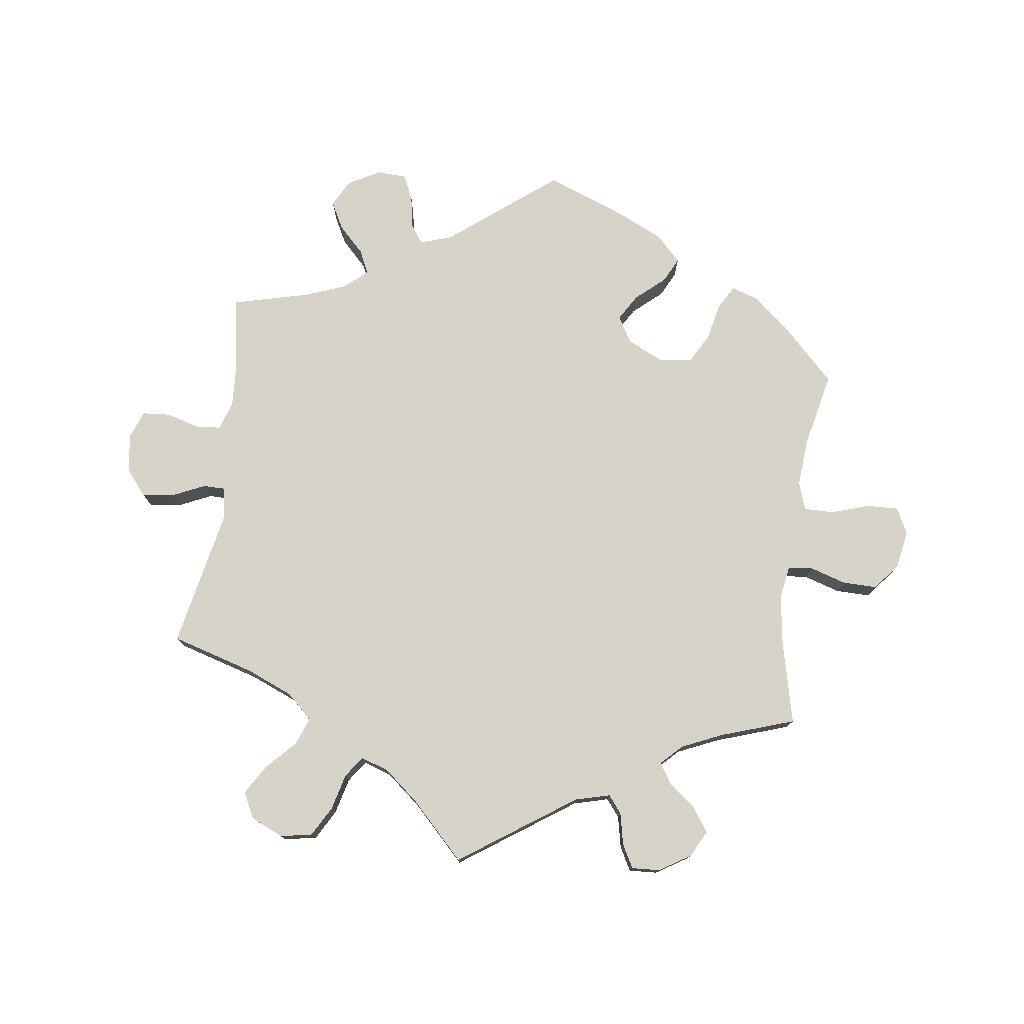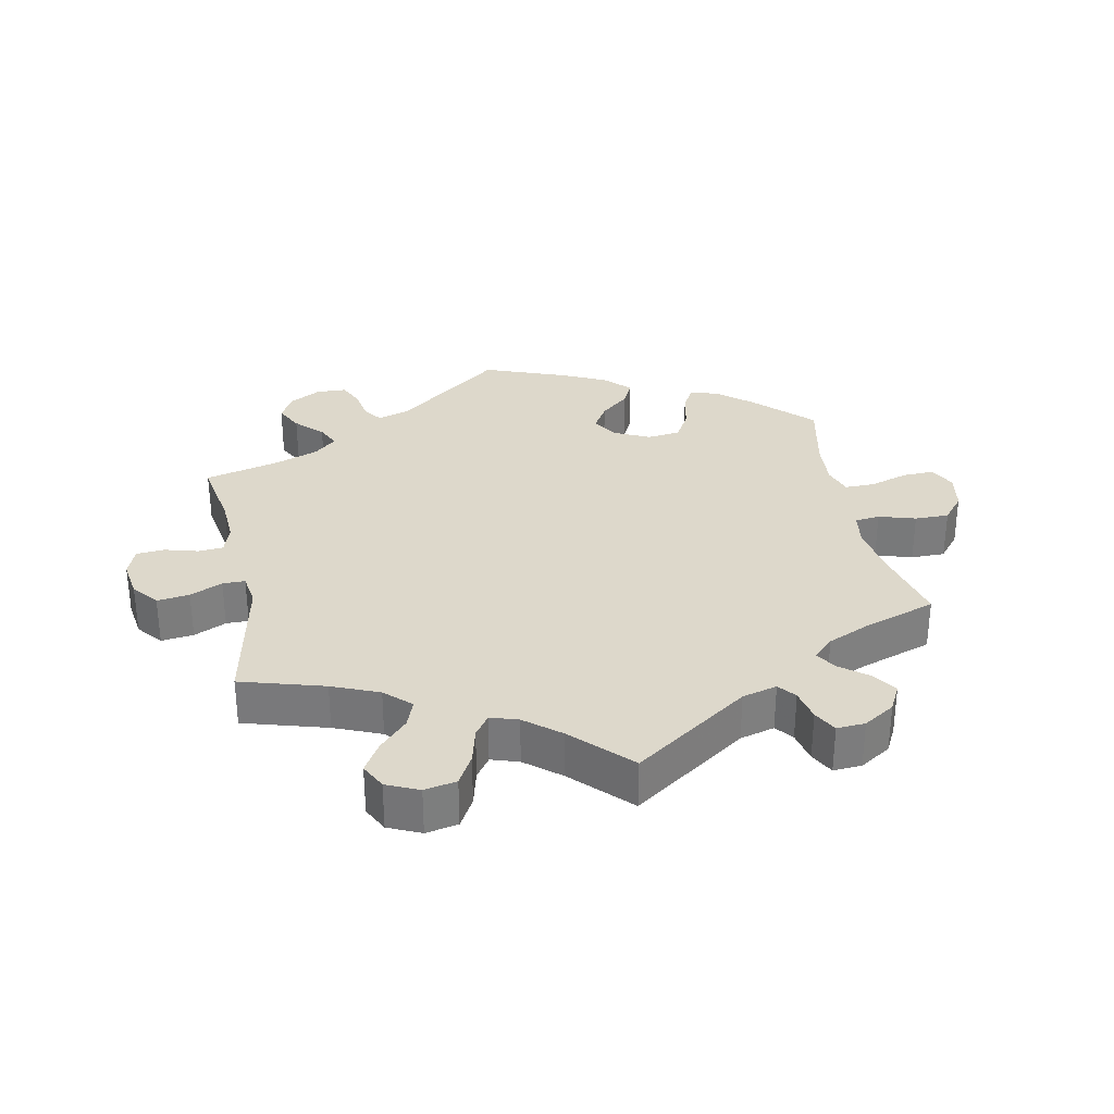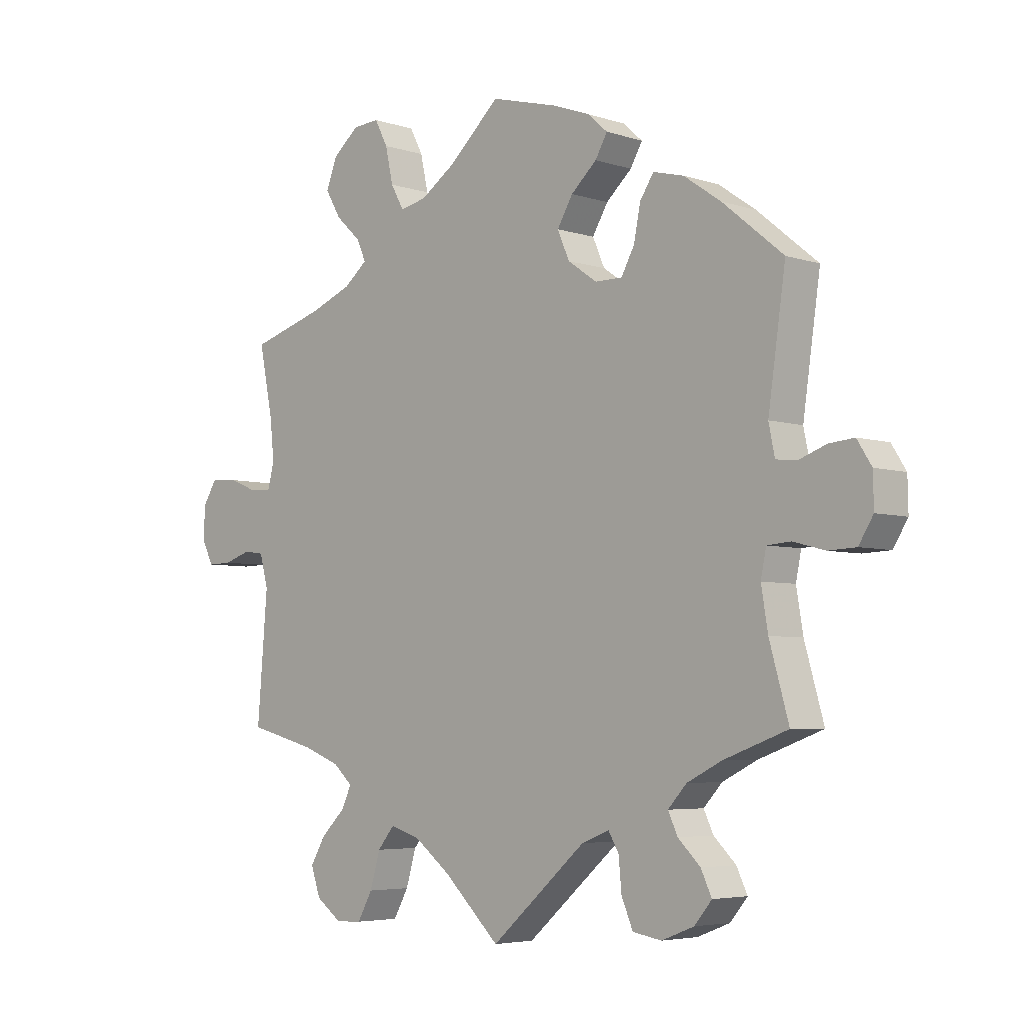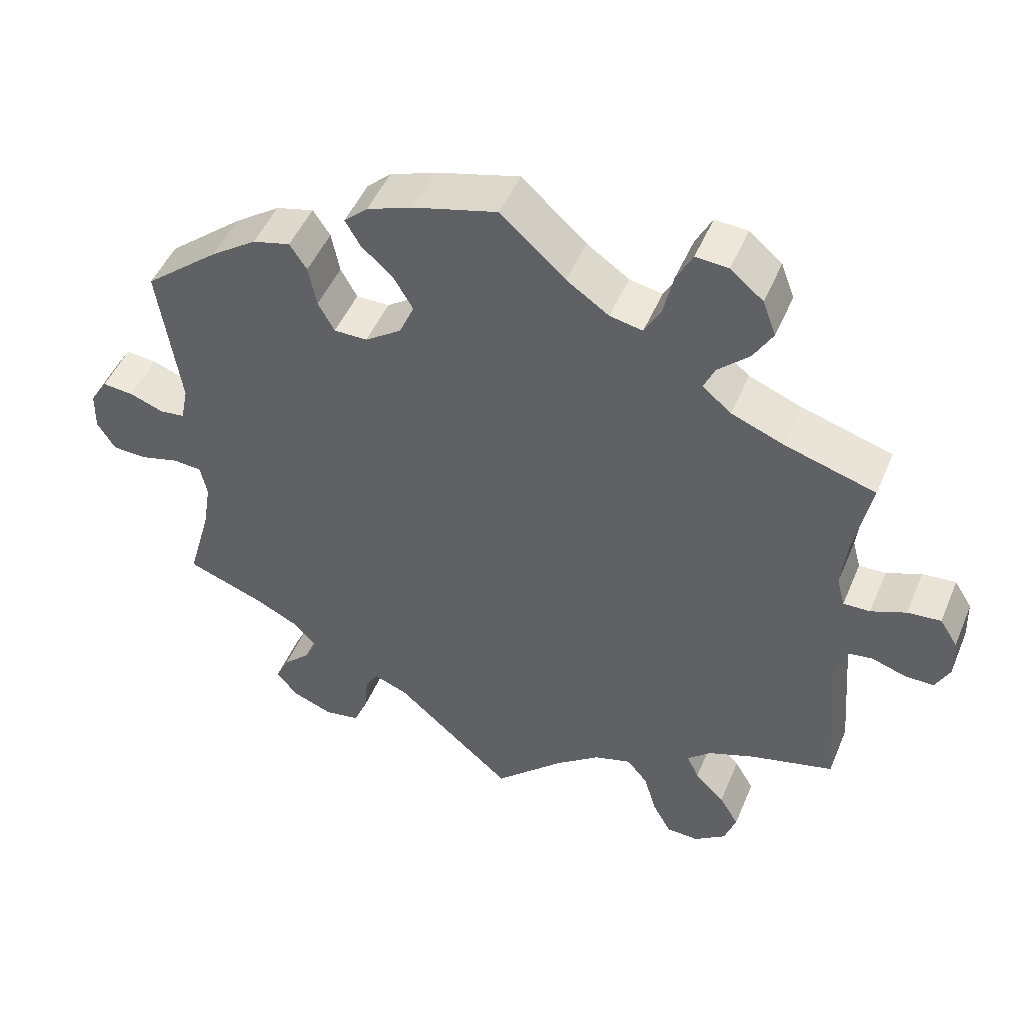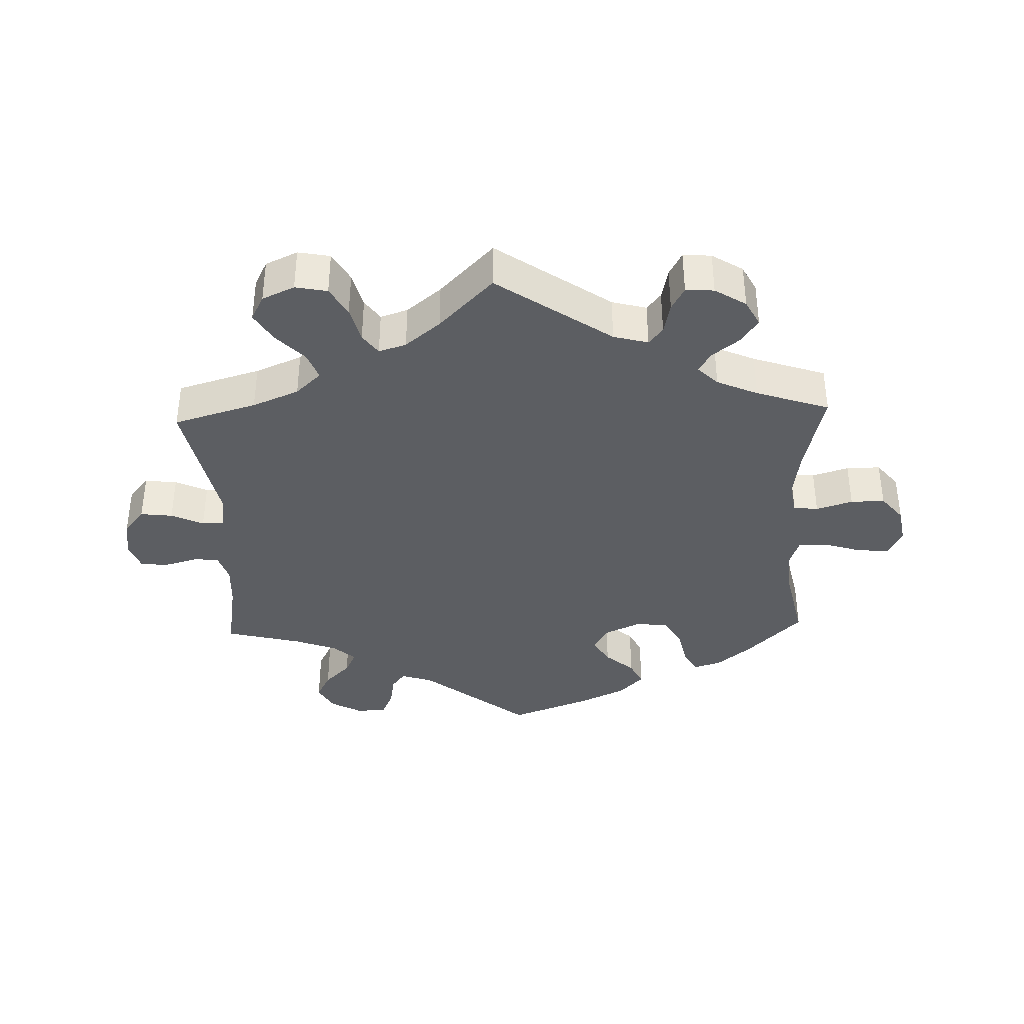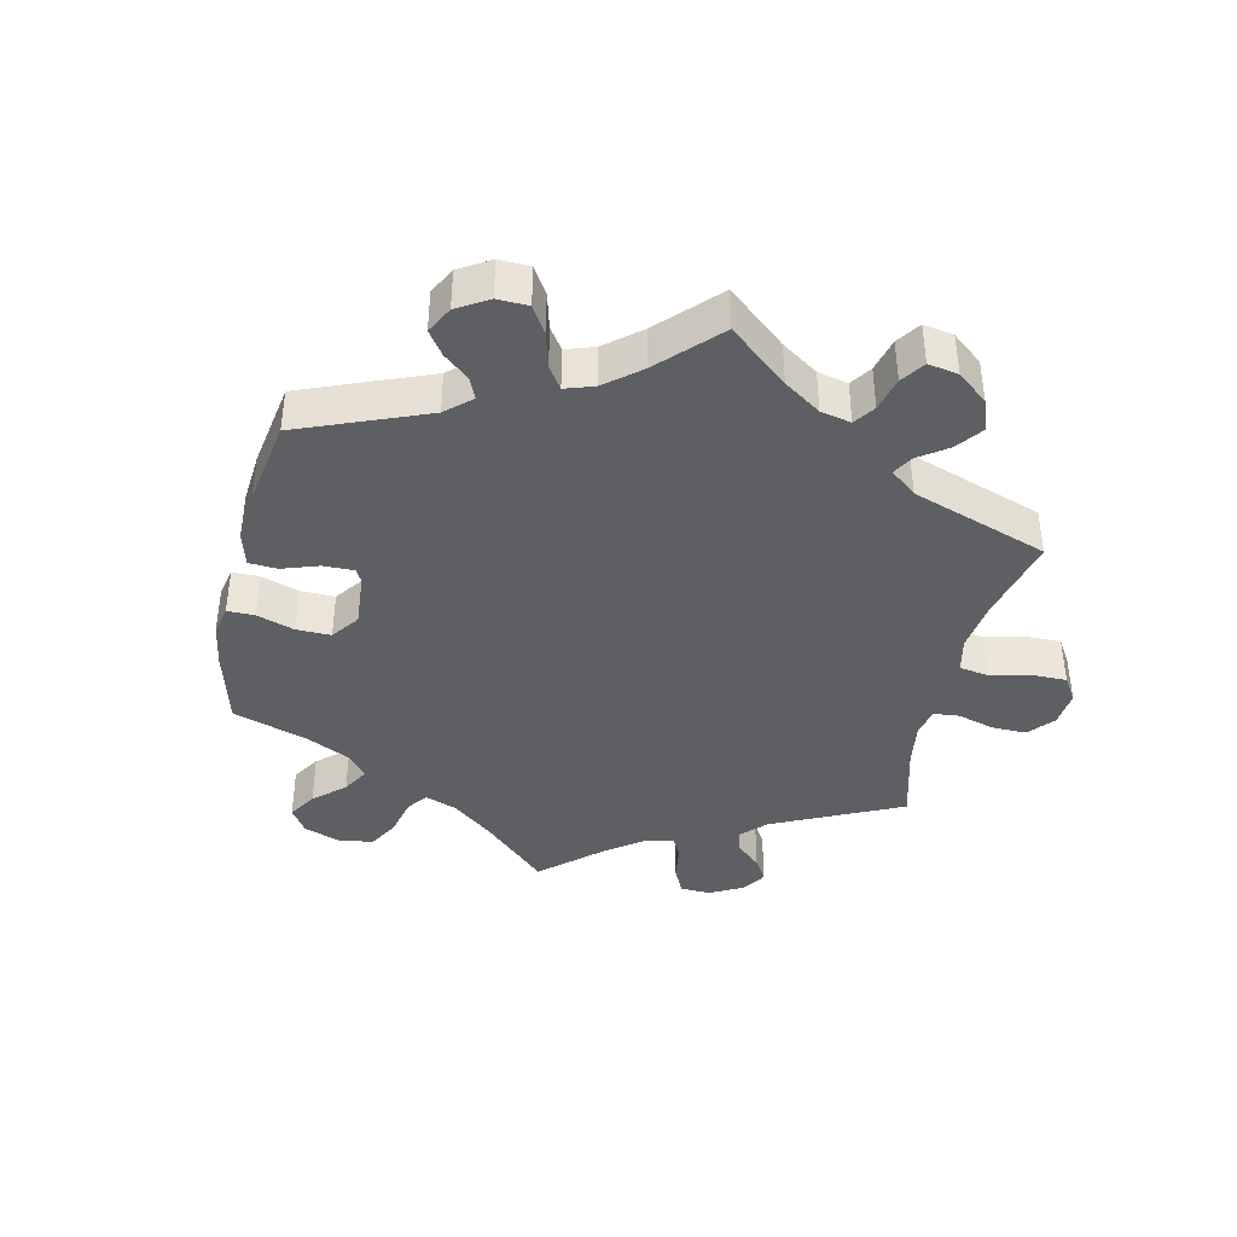
<metadata>
{"format":"obj","ext":"obj","renderer":"f3d","projection":"perspective","resolution":1024,"background":"white","views":[{"elev":76.7,"azim":-112.3,"up":"+Y"},{"elev":31.5,"azim":-131.3,"up":"+Y"},{"elev":-4.9,"azim":44.4,"up":"+Z"},{"elev":48.3,"azim":-157.8,"up":"+Z"},{"elev":-37.7,"azim":-118.0,"up":"+Y"},{"elev":-40.6,"azim":107.1,"up":"+Y"}]}
</metadata>
<code>
v -0.094 0.07 -0.488
v -0.154 0.07 -0.442
v -0.204 0.07 -0.427
v -0.232 0.07 -0.461
v -0.249 0.07 -0.519
v -0.274 0.07 -0.564
v -0.317 0.07 -0.566
v -0.36 0.07 -0.535
v -0.376 0.07 -0.489
v -0.35 0.07 -0.445
v -0.31 0.07 -0.406
v -0.294 0.07 -0.371
v -0.326 0.07 -0.342
v -0.389 0.07 -0.318
v -0.501 0.07 -0.289
v -0.484 0.07 -0.081
v -0.498 0.07 -0.029
v -0.531 0.07 -0.024
v -0.577 0.07 -0.039
v -0.617 0.07 -0.04
v -0.636 0.07 -0.002
v -0.634 0.07 0.053
v -0.61 0.07 0.091
v -0.565 0.07 0.087
v -0.518 0.07 0.068
v -0.482 0.07 0.067
v -0.471 0.07 0.108
v -0.478 0.07 0.175
v -0.501 0.07 0.289
v -0.378 0.07 0.326
v -0.308 0.07 0.354
v -0.269 0.07 0.386
v -0.284 0.07 0.42
v -0.326 0.07 0.459
v -0.352 0.07 0.503
v -0.334 0.07 0.551
v -0.29 0.07 0.588
v -0.246 0.07 0.591
v -0.224 0.07 0.549
v -0.211 0.07 0.49
v -0.189 0.07 0.451
v -0.145 0.07 0.46
v -0.088 0.07 0.499
v -0.001 0.07 0.578
v 0.112 0.07 0.548
v 0.174 0.07 0.525
v 0.206 0.07 0.496
v 0.186 0.07 0.461
v 0.143 0.07 0.422
v 0.117 0.07 0.378
v 0.137 0.07 0.332
v 0.186 0.07 0.298
v 0.231 0.07 0.298
v 0.253 0.07 0.338
v 0.264 0.07 0.394
v 0.287 0.07 0.429
v 0.338 0.07 0.416
v 0.4 0.07 0.373
v 0.501 0.07 0.29
v 0.472 0.07 0.089
v 0.482 0.07 0.04
v 0.516 0.07 0.036
v 0.562 0.07 0.053
v 0.604 0.07 0.057
v 0.628 0.07 0.019
v 0.629 0.07 -0.035
v 0.605 0.07 -0.074
v 0.559 0.07 -0.076
v 0.506 0.07 -0.062
v 0.467 0.07 -0.065
v 0.458 0.07 -0.109
v 0.469 0.07 -0.176
v 0.501 0.07 -0.289
v 0.395 0.07 -0.328
v 0.337 0.07 -0.357
v 0.306 0.07 -0.391
v 0.322 0.07 -0.425
v 0.359 0.07 -0.461
v 0.377 0.07 -0.499
v 0.348 0.07 -0.534
v 0.294 0.07 -0.555
v 0.246 0.07 -0.547
v 0.227 0.07 -0.502
v 0.222 0.07 -0.449
v 0.205 0.07 -0.42
v 0.159 0.07 -0.438
v 0 0.07 -0.578
v -0.094 0 -0.488
v -0.154 0 -0.442
v -0.204 0 -0.427
v -0.232 0 -0.461
v -0.249 0 -0.519
v -0.274 0 -0.564
v -0.317 0 -0.566
v -0.36 0 -0.535
v -0.376 0 -0.489
v -0.35 0 -0.445
v -0.31 0 -0.406
v -0.294 0 -0.371
v -0.326 0 -0.342
v -0.389 0 -0.318
v -0.501 0 -0.289
v -0.484 0 -0.081
v -0.498 0 -0.029
v -0.531 0 -0.024
v -0.577 0 -0.039
v -0.617 0 -0.04
v -0.636 0 -0.002
v -0.634 0 0.053
v -0.61 0 0.091
v -0.565 0 0.087
v -0.518 0 0.068
v -0.482 0 0.067
v -0.471 0 0.108
v -0.478 0 0.175
v -0.501 0 0.289
v -0.378 0 0.326
v -0.308 0 0.354
v -0.269 0 0.386
v -0.284 0 0.42
v -0.326 0 0.459
v -0.352 0 0.503
v -0.334 0 0.551
v -0.29 0 0.588
v -0.246 0 0.591
v -0.224 0 0.549
v -0.211 0 0.49
v -0.189 0 0.451
v -0.145 0 0.46
v -0.088 0 0.499
v -0.001 0 0.578
v 0.112 0 0.548
v 0.174 0 0.525
v 0.206 0 0.496
v 0.186 0 0.461
v 0.143 0 0.422
v 0.117 0 0.378
v 0.137 0 0.332
v 0.186 0 0.298
v 0.231 0 0.298
v 0.253 0 0.338
v 0.264 0 0.394
v 0.287 0 0.429
v 0.338 0 0.416
v 0.4 0 0.373
v 0.501 0 0.29
v 0.472 0 0.089
v 0.482 0 0.04
v 0.516 0 0.036
v 0.562 0 0.053
v 0.604 0 0.057
v 0.628 0 0.019
v 0.629 0 -0.035
v 0.605 0 -0.074
v 0.559 0 -0.076
v 0.506 0 -0.062
v 0.467 0 -0.065
v 0.458 0 -0.109
v 0.469 0 -0.176
v 0.501 0 -0.289
v 0.395 0 -0.328
v 0.337 0 -0.357
v 0.306 0 -0.391
v 0.322 0 -0.425
v 0.359 0 -0.461
v 0.377 0 -0.499
v 0.348 0 -0.534
v 0.294 0 -0.555
v 0.246 0 -0.547
v 0.227 0 -0.502
v 0.222 0 -0.449
v 0.205 0 -0.42
v 0.159 0 -0.438
v 0 0 -0.578
f 86 87 1
f 85 86 1 2
f 81 82 83 84
f 81 84 85
f 80 81 85
f 77 78 79 80
f 76 77 80 85
f 75 76 85 2
f 72 73 74
f 71 72 74 75
f 70 71 75 2
f 66 67 68 69
f 66 69 70
f 65 66 70
f 62 63 64 65
f 61 62 65 70
f 60 61 70 2
f 54 55 56 57
f 53 54 57 58
f 46 47 48 49
f 46 49 50
f 43 44 45 46
f 42 43 46 50
f 41 42 50 51
f 37 38 39 40
f 37 40 41
f 36 37 41
f 33 34 35 36
f 32 33 36 41
f 31 32 41 51
f 28 29 30
f 27 28 30 31
f 26 27 31 51
f 22 23 24 25
f 22 25 26
f 21 22 26
f 18 19 20 21
f 17 18 21 26
f 16 17 26 51
f 14 15 16 51
f 8 9 10 11
f 8 11 12
f 7 8 12
f 4 5 6 7
f 4 7 12
f 3 4 12
f 2 3 12 13
f 53 58 59 60
f 52 53 60 2
f 13 14 51 52
f 2 13 52
f 88 174 173
f 89 88 173 172
f 171 170 169 168
f 172 171 168
f 172 168 167
f 167 166 165 164
f 172 167 164 163
f 89 172 163 162
f 161 160 159
f 162 161 159 158
f 89 162 158 157
f 156 155 154 153
f 157 156 153
f 157 153 152
f 152 151 150 149
f 157 152 149 148
f 89 157 148 147
f 144 143 142 141
f 145 144 141 140
f 136 135 134 133
f 137 136 133
f 133 132 131 130
f 137 133 130 129
f 138 137 129 128
f 127 126 125 124
f 128 127 124
f 128 124 123
f 123 122 121 120
f 128 123 120 119
f 138 128 119 118
f 117 116 115
f 118 117 115 114
f 138 118 114 113
f 112 111 110 109
f 113 112 109
f 113 109 108
f 108 107 106 105
f 113 108 105 104
f 138 113 104 103
f 138 103 102 101
f 98 97 96 95
f 99 98 95
f 99 95 94
f 94 93 92 91
f 99 94 91
f 99 91 90
f 100 99 90 89
f 147 146 145 140
f 89 147 140 139
f 139 138 101 100
f 139 100 89
f 1 88 89 2
f 2 89 90 3
f 3 90 91 4
f 4 91 92 5
f 5 92 93 6
f 6 93 94 7
f 7 94 95 8
f 8 95 96 9
f 9 96 97 10
f 10 97 98 11
f 11 98 99 12
f 12 99 100 13
f 13 100 101 14
f 14 101 102 15
f 15 102 103 16
f 16 103 104 17
f 17 104 105 18
f 18 105 106 19
f 19 106 107 20
f 20 107 108 21
f 21 108 109 22
f 22 109 110 23
f 23 110 111 24
f 24 111 112 25
f 25 112 113 26
f 26 113 114 27
f 27 114 115 28
f 28 115 116 29
f 29 116 117 30
f 30 117 118 31
f 31 118 119 32
f 32 119 120 33
f 33 120 121 34
f 34 121 122 35
f 35 122 123 36
f 36 123 124 37
f 37 124 125 38
f 38 125 126 39
f 39 126 127 40
f 40 127 128 41
f 41 128 129 42
f 42 129 130 43
f 43 130 131 44
f 44 131 132 45
f 45 132 133 46
f 46 133 134 47
f 47 134 135 48
f 48 135 136 49
f 49 136 137 50
f 50 137 138 51
f 51 138 139 52
f 52 139 140 53
f 53 140 141 54
f 54 141 142 55
f 55 142 143 56
f 56 143 144 57
f 57 144 145 58
f 58 145 146 59
f 59 146 147 60
f 60 147 148 61
f 61 148 149 62
f 62 149 150 63
f 63 150 151 64
f 64 151 152 65
f 65 152 153 66
f 66 153 154 67
f 67 154 155 68
f 68 155 156 69
f 69 156 157 70
f 70 157 158 71
f 71 158 159 72
f 72 159 160 73
f 73 160 161 74
f 74 161 162 75
f 75 162 163 76
f 76 163 164 77
f 77 164 165 78
f 78 165 166 79
f 79 166 167 80
f 80 167 168 81
f 81 168 169 82
f 82 169 170 83
f 83 170 171 84
f 84 171 172 85
f 85 172 173 86
f 86 173 174 87
f 87 174 88 1

</code>
